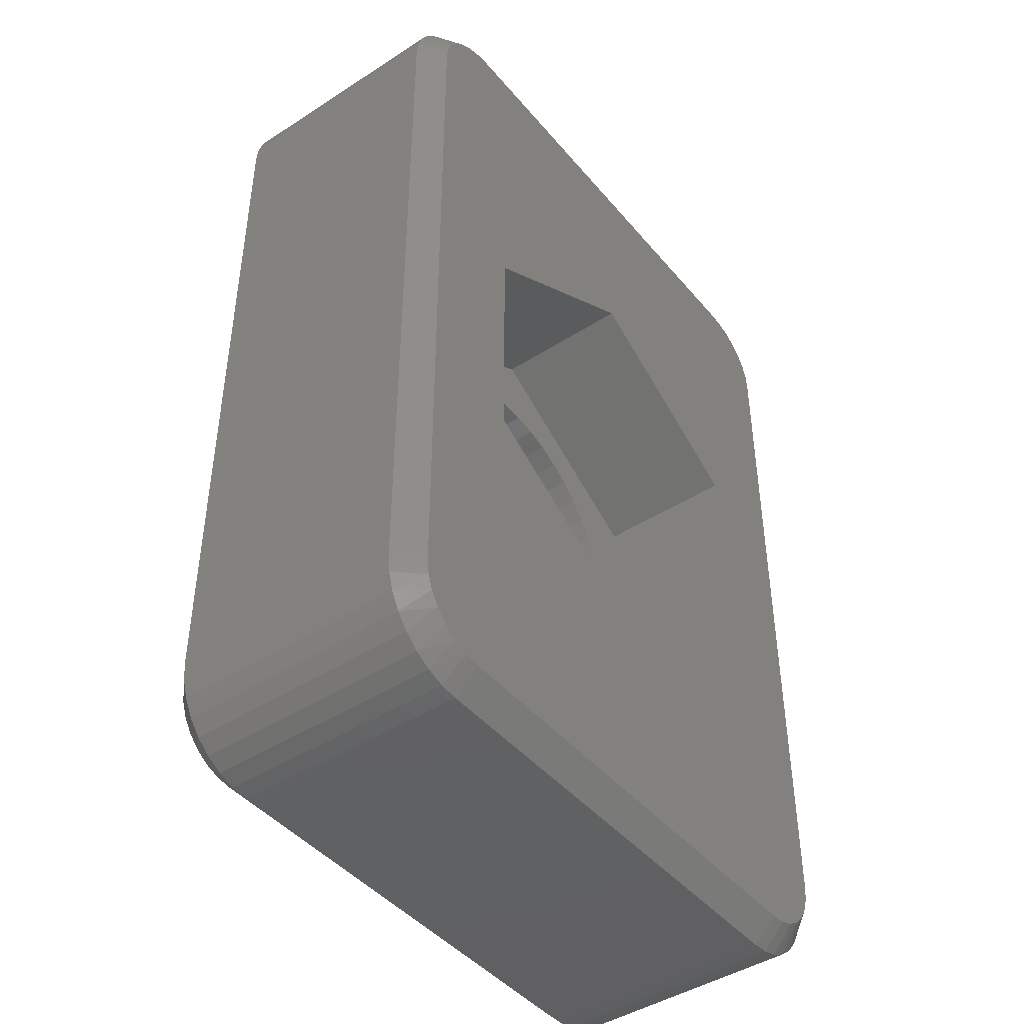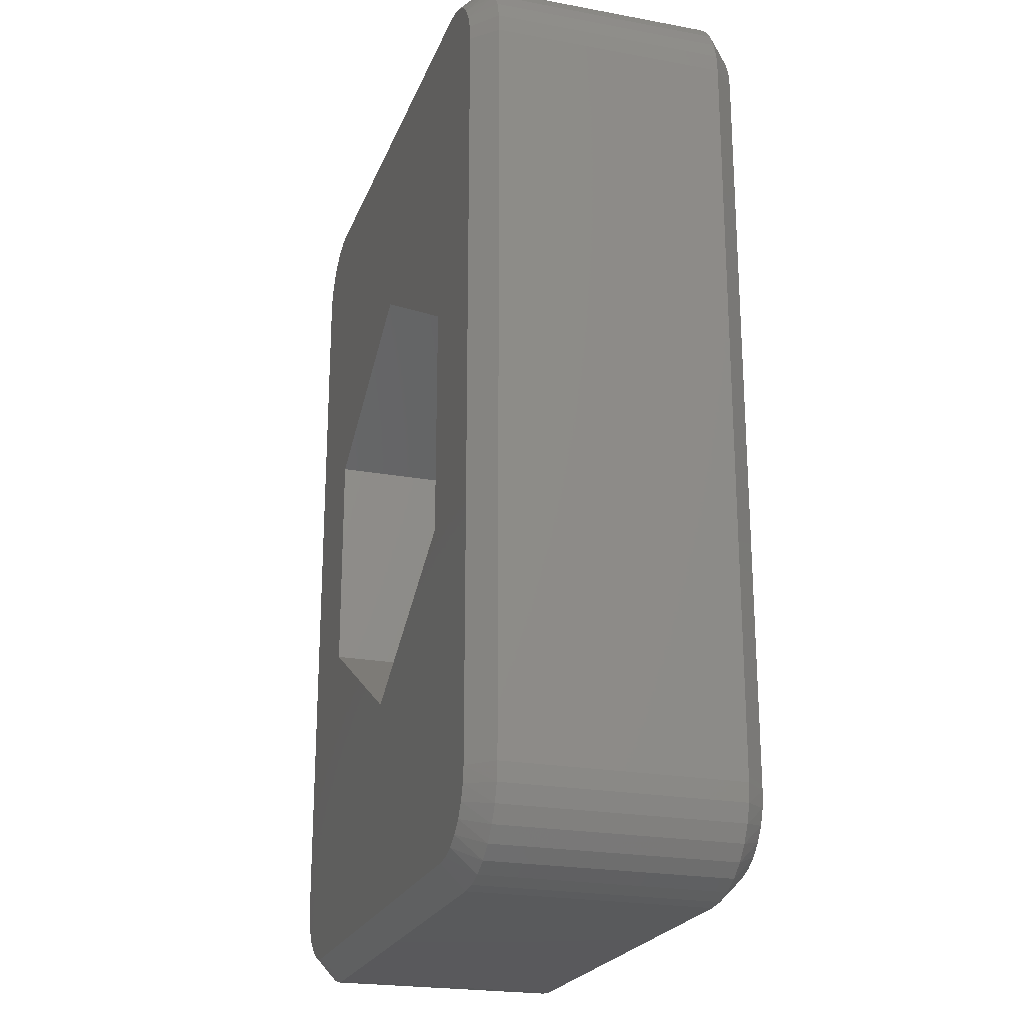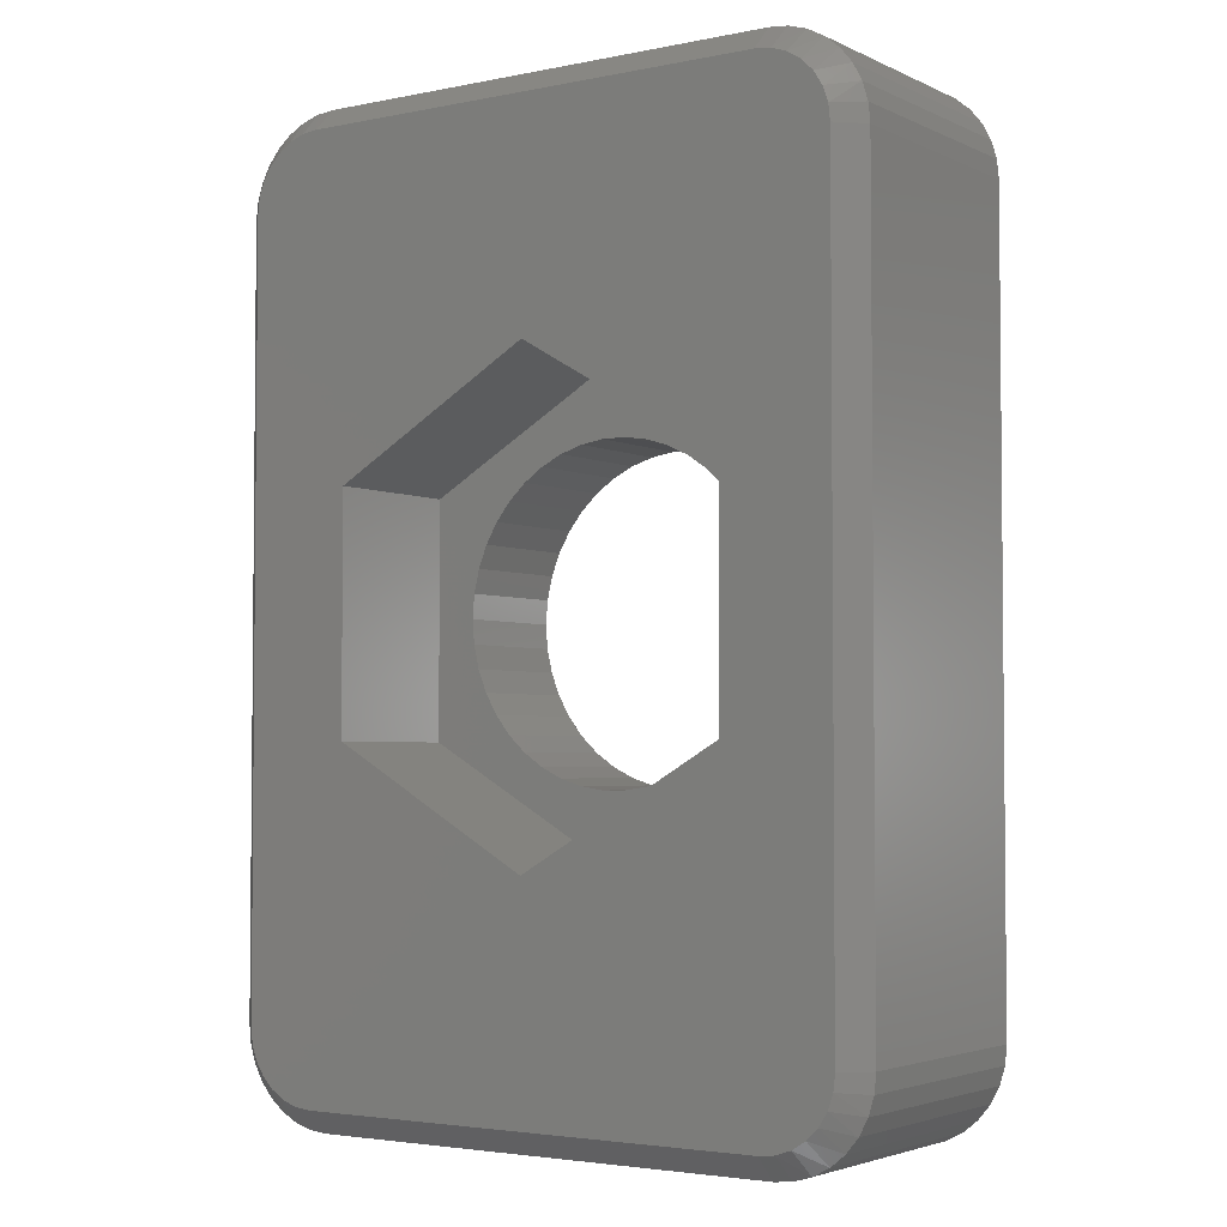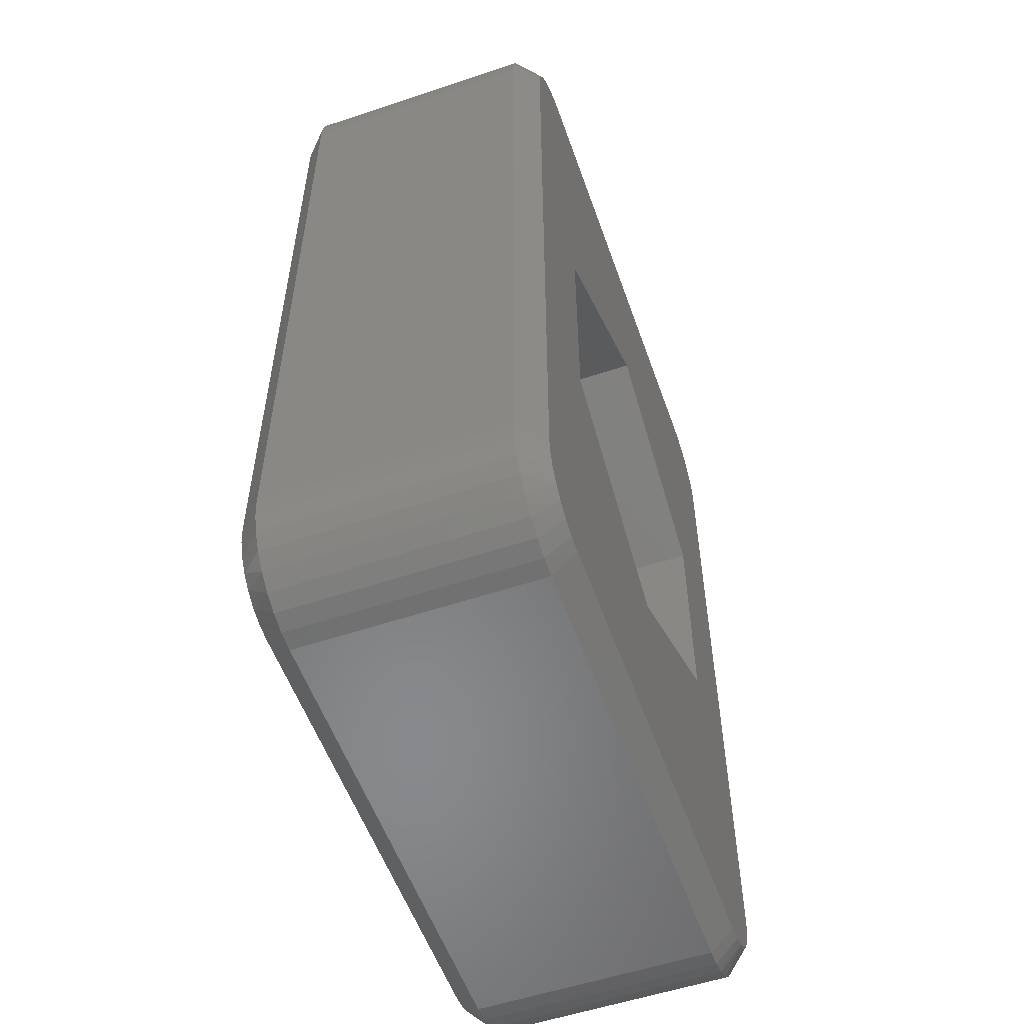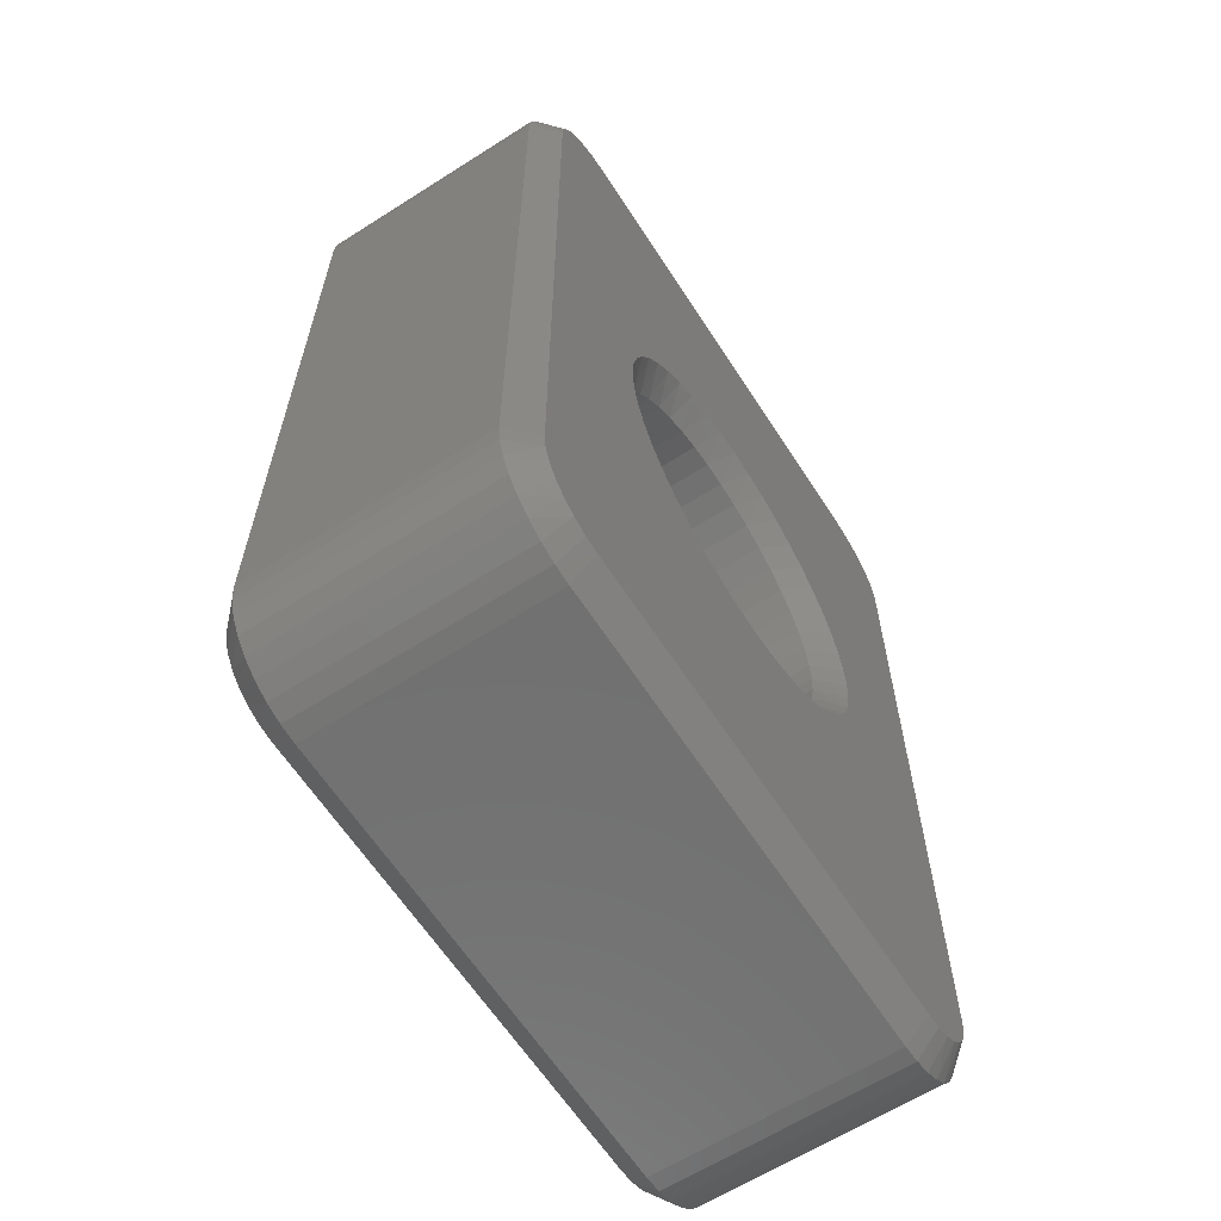
<metadata>
{"format":"stl","ext":"stl","renderer":"f3d","projection":"perspective","resolution":1024,"background":"white","views":[{"elev":-44.3,"azim":-53.0,"up":"+Y"},{"elev":-22.5,"azim":72.4,"up":"+Y"},{"elev":-3.4,"azim":34.3,"up":"+Y"},{"elev":-55.3,"azim":-70.6,"up":"+Y"},{"elev":-62.8,"azim":122.8,"up":"+Y"}]}
</metadata>
<code>
# stl→obj: 276 verts, 552 faces
v -6.5 -8 0
v -3.742 1.099 0
v -3.86 0.555 0
v -3.9 -1.504e-07 0
v -3.86 -0.555 0
v -3.742 -1.099 0
v -3.548 -1.62 0
v -3.281 -2.108 0
v -2.947 -2.554 0
v -2.554 -2.947 0
v -2.108 -3.281 0
v -1.62 -3.548 0
v -1.099 -3.742 0
v -0.555 -3.86 0
v 1.083e-14 -3.9 0
v 5 -9.5 0
v -5 -9.5 0
v -5.334 -9.462 0
v -5.651 -9.351 0
v -5.935 -9.173 0
v -6.173 -8.935 0
v -6.351 -8.651 0
v -6.462 -8.334 0
v 6.5 -8 0
v 6.462 -8.334 0
v 6.351 -8.651 0
v 6.173 -8.935 0
v 5.935 -9.173 0
v 5.651 -9.351 0
v 5.334 -9.462 0
v -6.5 8 0
v -7.521e-08 3.9 0
v -0.555 3.86 0
v -1.099 3.742 0
v -1.62 3.548 0
v -2.108 3.281 0
v -2.554 2.947 0
v -2.947 2.554 0
v -3.281 2.108 0
v -3.548 1.62 0
v -6.462 8.334 0
v -6.351 8.651 0
v -6.173 8.935 0
v -5.935 9.173 0
v -5.651 9.351 0
v -5.334 9.462 0
v -5 9.5 0
v 5 9.5 0
v 5.334 9.462 0
v 5.651 9.351 0
v 5.935 9.173 0
v 6.173 8.935 0
v 6.351 8.651 0
v 6.462 8.334 0
v 6.5 8 0
v 0.555 -3.86 0
v 1.099 -3.742 0
v 1.62 -3.548 0
v 2.108 -3.281 0
v 2.554 -2.947 0
v 2.947 -2.554 0
v 3.281 -2.108 0
v 3.548 -1.62 0
v 3.742 -1.099 0
v 3.86 -0.555 0
v 3.9 -1.509e-15 0
v 3.86 0.555 0
v 3.742 1.099 0
v 3.548 1.62 0
v 3.281 2.108 0
v 2.947 2.554 0
v 2.554 2.947 0
v 2.108 3.281 0
v 1.62 3.548 0
v 1.099 3.742 0
v 0.555 3.86 0
v -0.2541 3.39 0.5
v -0.7566 3.315 3
v -0.7566 3.315 0.5
v -1.242 3.165 3
v -1.242 3.165 0.5
v -1.7 2.944 3
v -1.7 2.944 0.5
v -2.12 2.658 3
v -2.12 2.658 0.5
v -2.492 2.313 3
v -2.492 2.313 0.5
v -2.809 1.915 3
v -2.809 1.915 0.5
v -3.063 1.475 3
v -3.063 1.475 0.5
v -3.249 1.002 3
v -3.249 1.002 0.5
v -3.362 0.5067 3
v -3.362 0.5067 0.5
v -3.4 4.164e-16 3
v -3.4 4.164e-16 0.5
v -0.2541 3.39 3
v 0.2541 3.39 0.5
v 0.2541 3.39 3
v 0.7566 3.315 0.5
v 0.7566 3.315 3
v 1.242 3.165 0.5
v 1.242 3.165 3
v 1.7 2.944 0.5
v 1.7 2.944 3
v 2.12 2.658 0.5
v 2.12 2.658 3
v 2.492 2.313 0.5
v 2.492 2.313 3
v 2.809 1.915 0.5
v 2.809 1.915 3
v 3.063 1.475 0.5
v 3.063 1.475 3
v 3.249 1.002 0.5
v 3.249 1.002 3
v 3.362 0.5067 0.5
v 3.362 0.5067 3
v 3.4 -8.328e-16 0.5
v 3.4 0 3
v 0.2541 -3.39 0.5
v 0.7566 -3.315 3
v 0.7566 -3.315 0.5
v 1.242 -3.165 3
v 1.242 -3.165 0.5
v 1.7 -2.944 3
v 1.7 -2.944 0.5
v 2.12 -2.658 3
v 2.12 -2.658 0.5
v 2.492 -2.313 3
v 2.492 -2.313 0.5
v 2.809 -1.915 3
v 2.809 -1.915 0.5
v 3.063 -1.475 3
v 3.063 -1.475 0.5
v 3.249 -1.002 3
v 3.249 -1.002 0.5
v 3.362 -0.5067 3
v 3.362 -0.5067 0.5
v 0.2541 -3.39 3
v -0.2541 -3.39 0.5
v -0.2541 -3.39 3
v -0.7566 -3.315 0.5
v -0.7566 -3.315 3
v -1.242 -3.165 0.5
v -1.242 -3.165 3
v -1.7 -2.944 0.5
v -1.7 -2.944 3
v -2.12 -2.658 0.5
v -2.12 -2.658 3
v -2.492 -2.313 0.5
v -2.492 -2.313 3
v -2.809 -1.915 0.5
v -2.809 -1.915 3
v -3.063 -1.475 0.5
v -3.063 -1.475 3
v -3.249 -1.002 0.5
v -3.249 -1.002 3
v -3.362 -0.5067 0.5
v -3.362 -0.5067 3
v 5 10 0.5
v 5 10 5.5
v 5.39 9.962 0.5
v 5.39 9.962 5.5
v 5.765 9.848 0.5
v 5.765 9.848 5.5
v 6.111 9.663 0.5
v 6.111 9.663 5.5
v 6.414 9.414 0.5
v 6.414 9.414 5.5
v 6.663 9.111 0.5
v 6.663 9.111 5.5
v 6.848 8.765 0.5
v 6.848 8.765 5.5
v 6.962 8.39 0.5
v 6.962 8.39 5.5
v 7 8 0.5
v 7 8 5.5
v -5 10 5.5
v -5 10 0.5
v 7 -8 5.5
v 7 -8 0.5
v -7 8 0.5
v -7 8 5.5
v -6.962 8.39 0.5
v -6.962 8.39 5.5
v -6.848 8.765 0.5
v -6.848 8.765 5.5
v -6.663 9.111 0.5
v -6.663 9.111 5.5
v -6.414 9.414 0.5
v -6.414 9.414 5.5
v -6.111 9.663 0.5
v -6.111 9.663 5.5
v -5.765 9.848 0.5
v -5.765 9.848 5.5
v -5.39 9.962 0.5
v -5.39 9.962 5.5
v -7 -8 5.5
v -7 -8 0.5
v 6.962 -8.39 0.5
v 6.962 -8.39 5.5
v 6.848 -8.765 0.5
v 6.848 -8.765 5.5
v 6.663 -9.111 0.5
v 6.663 -9.111 5.5
v 6.414 -9.414 0.5
v 6.414 -9.414 5.5
v 6.111 -9.663 0.5
v 6.111 -9.663 5.5
v 5.765 -9.848 0.5
v 5.765 -9.848 5.5
v 5.39 -9.962 0.5
v 5.39 -9.962 5.5
v 5 -10 0.5
v 5 -10 5.5
v -5 -10 5.5
v -5 -10 0.5
v -5.39 -9.962 0.5
v -5.39 -9.962 5.5
v -5.765 -9.848 0.5
v -5.765 -9.848 5.5
v -6.111 -9.663 0.5
v -6.111 -9.663 5.5
v -6.414 -9.414 0.5
v -6.414 -9.414 5.5
v -6.663 -9.111 0.5
v -6.663 -9.111 5.5
v -6.848 -8.765 0.5
v -6.848 -8.765 5.5
v -6.962 -8.39 0.5
v -6.962 -8.39 5.5
v -6.5 -8 6
v -6.462 -8.334 6
v -6.351 -8.651 6
v -6.173 -8.935 6
v -5.935 -9.173 6
v -5.651 -9.351 6
v -5.334 -9.462 6
v -5 -9.5 6
v 5 -9.5 6
v 0 -4.907 6
v -4.25 -2.454 6
v -4.25 2.454 6
v -6.5 8 6
v 5.334 -9.462 6
v 5.651 -9.351 6
v 5.935 -9.173 6
v 6.173 -8.935 6
v 6.351 -8.651 6
v 6.462 -8.334 6
v 6.5 -8 6
v 4.25 -2.454 6
v -8.882e-16 4.907 6
v 4.25 2.454 6
v 6.5 8 6
v 6.462 8.334 6
v 6.351 8.651 6
v 6.173 8.935 6
v 5.935 9.173 6
v 5.651 9.351 6
v 5.334 9.462 6
v 5 9.5 6
v -5 9.5 6
v -5.334 9.462 6
v -5.651 9.351 6
v -5.935 9.173 6
v -6.173 8.935 6
v -6.351 8.651 6
v -6.462 8.334 6
v -8.882e-16 4.907 3
v -4.25 2.454 3
v 4.25 2.454 3
v 4.25 -2.454 3
v -4.25 -2.454 3
v 0 -4.907 3
f 1 2 3
f 1 3 4
f 1 4 5
f 1 5 6
f 1 6 7
f 1 7 8
f 1 8 9
f 1 9 10
f 1 10 11
f 1 11 12
f 1 12 13
f 1 13 14
f 1 14 15
f 1 15 16
f 1 16 17
f 1 17 18
f 1 18 19
f 1 19 20
f 1 20 21
f 1 21 22
f 1 22 23
f 15 24 25
f 15 25 26
f 15 26 27
f 15 27 28
f 15 28 29
f 15 29 30
f 15 30 16
f 31 32 33
f 31 33 34
f 31 34 35
f 31 35 36
f 31 36 37
f 31 37 38
f 31 38 39
f 31 39 40
f 31 40 2
f 31 2 1
f 32 31 41
f 32 41 42
f 32 42 43
f 32 43 44
f 32 44 45
f 32 45 46
f 32 46 47
f 32 47 48
f 32 48 49
f 32 49 50
f 32 50 51
f 32 51 52
f 32 52 53
f 32 53 54
f 32 54 55
f 24 15 56
f 24 56 57
f 24 57 58
f 24 58 59
f 24 59 60
f 24 60 61
f 24 61 62
f 24 62 63
f 24 63 64
f 24 64 65
f 24 65 66
f 24 66 67
f 24 67 68
f 55 24 68
f 55 68 69
f 55 69 70
f 55 70 71
f 55 71 72
f 55 72 73
f 55 73 74
f 55 74 75
f 55 75 76
f 55 76 32
f 77 78 79
f 79 78 80
f 79 80 81
f 81 80 82
f 81 82 83
f 83 82 84
f 83 84 85
f 85 84 86
f 85 86 87
f 87 86 88
f 87 88 89
f 89 88 90
f 89 90 91
f 91 90 92
f 91 92 93
f 93 92 94
f 93 94 95
f 95 94 96
f 95 96 97
f 78 77 98
f 98 77 99
f 98 99 100
f 100 99 101
f 100 101 102
f 102 101 103
f 102 103 104
f 104 103 105
f 104 105 106
f 106 105 107
f 106 107 108
f 108 107 109
f 108 109 110
f 110 109 111
f 110 111 112
f 112 111 113
f 112 113 114
f 114 113 115
f 114 115 116
f 116 115 117
f 116 117 118
f 118 117 119
f 118 119 120
f 121 122 123
f 123 122 124
f 123 124 125
f 125 124 126
f 125 126 127
f 127 126 128
f 127 128 129
f 129 128 130
f 129 130 131
f 131 130 132
f 131 132 133
f 133 132 134
f 133 134 135
f 135 134 136
f 135 136 137
f 137 136 138
f 137 138 139
f 139 138 120
f 139 120 119
f 122 121 140
f 140 121 141
f 140 141 142
f 142 141 143
f 142 143 144
f 144 143 145
f 144 145 146
f 146 145 147
f 146 147 148
f 148 147 149
f 148 149 150
f 150 149 151
f 150 151 152
f 152 151 153
f 152 153 154
f 154 153 155
f 154 155 156
f 156 155 157
f 156 157 158
f 158 157 159
f 158 159 160
f 160 159 97
f 160 97 96
f 97 5 4
f 97 159 5
f 119 65 139
f 119 66 65
f 159 6 5
f 157 7 6
f 157 6 159
f 155 8 7
f 155 7 157
f 153 9 8
f 153 8 155
f 151 10 9
f 151 9 153
f 149 11 10
f 149 10 151
f 147 12 11
f 147 11 149
f 145 13 12
f 145 12 147
f 143 14 13
f 143 13 145
f 141 15 14
f 141 14 143
f 121 56 15
f 121 15 141
f 123 57 56
f 123 56 121
f 125 58 57
f 125 57 123
f 127 59 58
f 127 58 125
f 129 60 59
f 129 59 127
f 131 61 60
f 131 60 129
f 133 62 61
f 133 61 131
f 135 63 62
f 135 62 133
f 137 64 63
f 137 63 135
f 139 65 64
f 139 64 137
f 119 67 66
f 119 117 67
f 97 3 95
f 97 4 3
f 117 68 67
f 115 69 68
f 115 68 117
f 113 70 69
f 113 69 115
f 111 71 70
f 111 70 113
f 109 72 71
f 109 71 111
f 107 73 72
f 107 72 109
f 105 74 73
f 105 73 107
f 103 75 74
f 103 74 105
f 101 76 75
f 101 75 103
f 99 32 76
f 99 76 101
f 77 33 32
f 77 32 99
f 79 34 33
f 79 33 77
f 81 35 34
f 81 34 79
f 83 36 35
f 83 35 81
f 85 37 36
f 85 36 83
f 87 38 37
f 87 37 85
f 89 39 38
f 89 38 87
f 91 40 39
f 91 39 89
f 93 2 40
f 93 40 91
f 95 3 2
f 95 2 93
f 161 162 163
f 163 162 164
f 163 164 165
f 165 164 166
f 165 166 167
f 167 166 168
f 167 168 169
f 169 168 170
f 169 170 171
f 171 170 172
f 171 172 173
f 173 172 174
f 173 174 175
f 175 174 176
f 175 176 177
f 177 176 178
f 179 162 180
f 180 162 161
f 181 182 178
f 178 182 177
f 183 184 185
f 185 184 186
f 185 186 187
f 187 186 188
f 187 188 189
f 189 188 190
f 189 190 191
f 191 190 192
f 191 192 193
f 193 192 194
f 193 194 195
f 195 194 196
f 195 196 197
f 197 196 198
f 197 198 180
f 180 198 179
f 184 183 199
f 199 183 200
f 182 181 201
f 201 181 202
f 201 202 203
f 203 202 204
f 203 204 205
f 205 204 206
f 205 206 207
f 207 206 208
f 207 208 209
f 209 208 210
f 209 210 211
f 211 210 212
f 211 212 213
f 213 212 214
f 213 214 215
f 215 214 216
f 216 217 215
f 215 217 218
f 218 217 219
f 219 217 220
f 219 220 221
f 221 220 222
f 221 222 223
f 223 222 224
f 223 224 225
f 225 224 226
f 225 226 227
f 227 226 228
f 227 228 229
f 229 228 230
f 229 230 231
f 231 230 232
f 231 232 200
f 200 232 199
f 47 197 180
f 47 46 197
f 31 185 41
f 31 183 185
f 46 195 197
f 45 193 195
f 45 195 46
f 44 191 193
f 44 193 45
f 43 189 191
f 43 191 44
f 42 187 189
f 42 189 43
f 41 185 187
f 41 187 42
f 48 47 161
f 161 47 180
f 55 175 177
f 55 54 175
f 48 163 49
f 48 161 163
f 54 173 175
f 53 171 173
f 53 173 54
f 52 169 171
f 52 171 53
f 51 167 169
f 51 169 52
f 50 165 167
f 50 167 51
f 49 163 165
f 49 165 50
f 55 177 24
f 24 177 182
f 16 213 215
f 16 30 213
f 24 201 25
f 24 182 201
f 30 211 213
f 29 209 211
f 29 211 30
f 28 207 209
f 28 209 29
f 27 205 207
f 27 207 28
f 26 203 205
f 26 205 27
f 25 201 203
f 25 203 26
f 17 16 218
f 218 16 215
f 1 231 200
f 1 23 231
f 17 219 18
f 17 218 219
f 23 229 231
f 22 227 229
f 22 229 23
f 21 225 227
f 21 227 22
f 20 223 225
f 20 225 21
f 19 221 223
f 19 223 20
f 18 219 221
f 18 221 19
f 1 200 31
f 31 200 183
f 233 234 235
f 233 235 236
f 233 236 237
f 233 237 238
f 233 238 239
f 233 239 240
f 233 240 241
f 233 241 242
f 233 242 243
f 233 243 244
f 233 244 245
f 242 241 246
f 242 246 247
f 242 247 248
f 242 248 249
f 242 249 250
f 242 250 251
f 242 251 252
f 242 252 253
f 254 255 256
f 254 256 257
f 254 257 258
f 254 258 259
f 254 259 260
f 254 260 261
f 254 261 262
f 254 262 263
f 254 263 264
f 254 264 265
f 254 265 266
f 254 266 267
f 254 267 268
f 254 268 269
f 254 269 270
f 254 270 245
f 254 245 244
f 253 252 255
f 255 252 256
f 270 186 245
f 186 184 245
f 179 198 264
f 198 265 264
f 198 196 265
f 196 194 266
f 265 196 266
f 194 192 267
f 266 194 267
f 192 190 268
f 267 192 268
f 190 188 269
f 268 190 269
f 188 186 270
f 269 188 270
f 263 162 264
f 264 162 179
f 262 164 263
f 164 162 263
f 178 176 256
f 176 257 256
f 176 174 257
f 174 172 258
f 257 174 258
f 172 170 259
f 258 172 259
f 170 168 260
f 259 170 260
f 168 166 261
f 260 168 261
f 166 164 262
f 261 166 262
f 256 252 178
f 178 252 181
f 251 202 252
f 202 181 252
f 216 214 241
f 214 246 241
f 214 212 246
f 212 210 247
f 246 212 247
f 210 208 248
f 247 210 248
f 208 206 249
f 248 208 249
f 206 204 250
f 249 206 250
f 204 202 251
f 250 204 251
f 240 217 241
f 241 217 216
f 239 220 240
f 220 217 240
f 199 232 233
f 232 234 233
f 232 230 234
f 230 228 235
f 234 230 235
f 228 226 236
f 235 228 236
f 226 224 237
f 236 226 237
f 224 222 238
f 237 224 238
f 222 220 239
f 238 222 239
f 233 245 199
f 199 245 184
f 271 272 78
f 271 78 98
f 271 98 100
f 271 100 102
f 271 102 273
f 273 102 104
f 273 104 106
f 273 106 108
f 273 108 110
f 273 110 112
f 273 112 114
f 273 114 116
f 273 116 274
f 272 275 92
f 272 92 90
f 272 90 88
f 272 88 86
f 272 86 84
f 272 84 82
f 272 82 80
f 272 80 78
f 275 276 150
f 275 150 152
f 275 152 154
f 275 154 156
f 275 156 158
f 275 158 160
f 275 160 96
f 275 96 94
f 275 94 92
f 276 274 130
f 276 130 128
f 276 128 126
f 276 126 124
f 276 124 122
f 276 122 140
f 276 140 142
f 276 142 144
f 276 144 146
f 276 146 148
f 276 148 150
f 274 116 118
f 274 118 120
f 274 120 138
f 274 138 136
f 274 136 134
f 274 134 132
f 274 132 130
f 253 255 274
f 274 255 273
f 255 254 273
f 273 254 271
f 254 244 271
f 271 244 272
f 244 243 272
f 272 243 275
f 243 242 275
f 275 242 276
f 242 253 276
f 276 253 274

</code>
